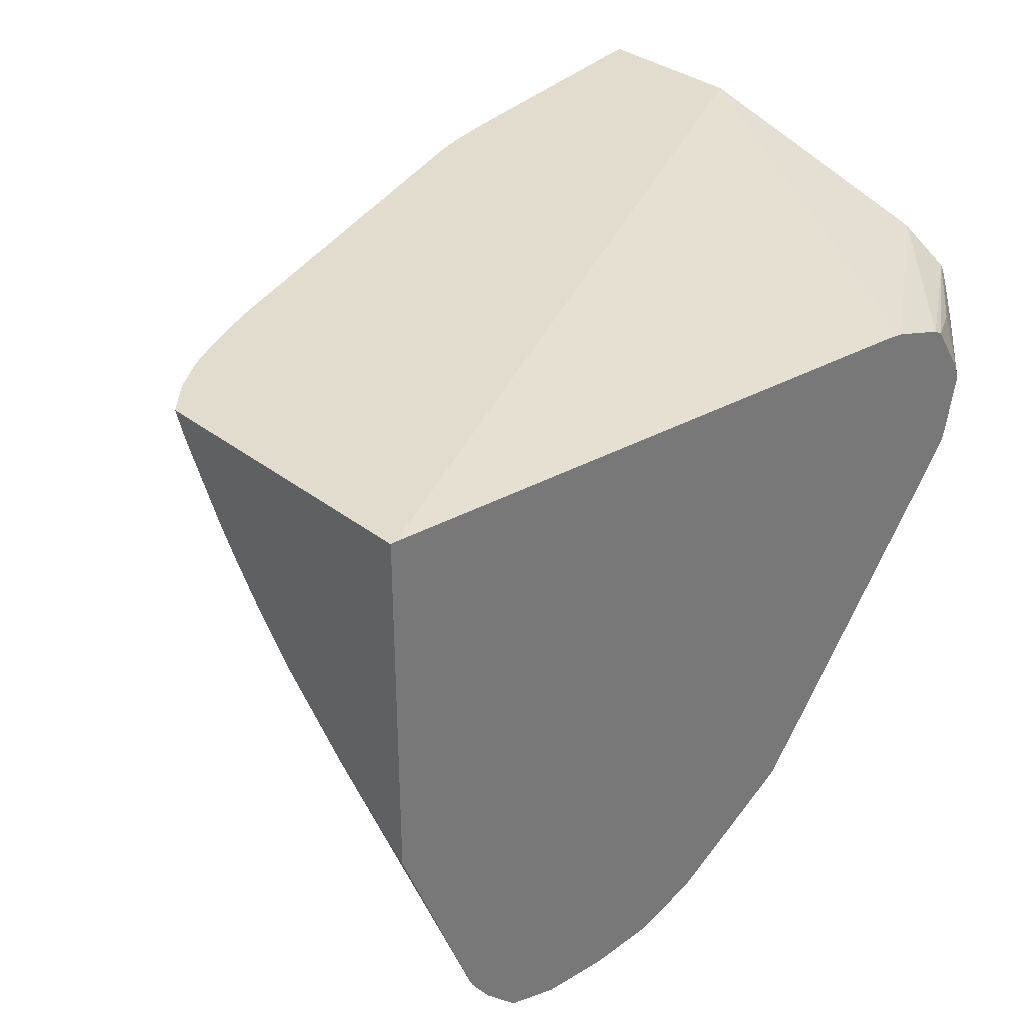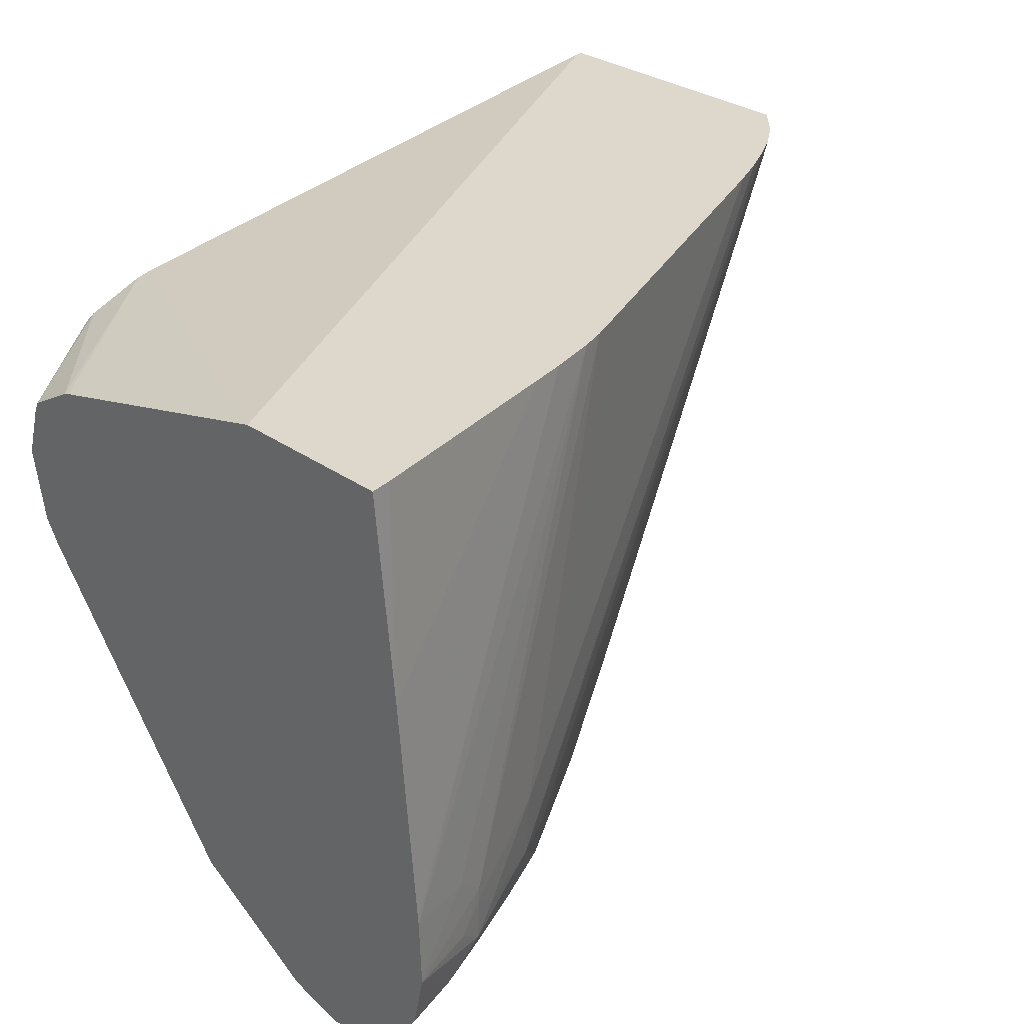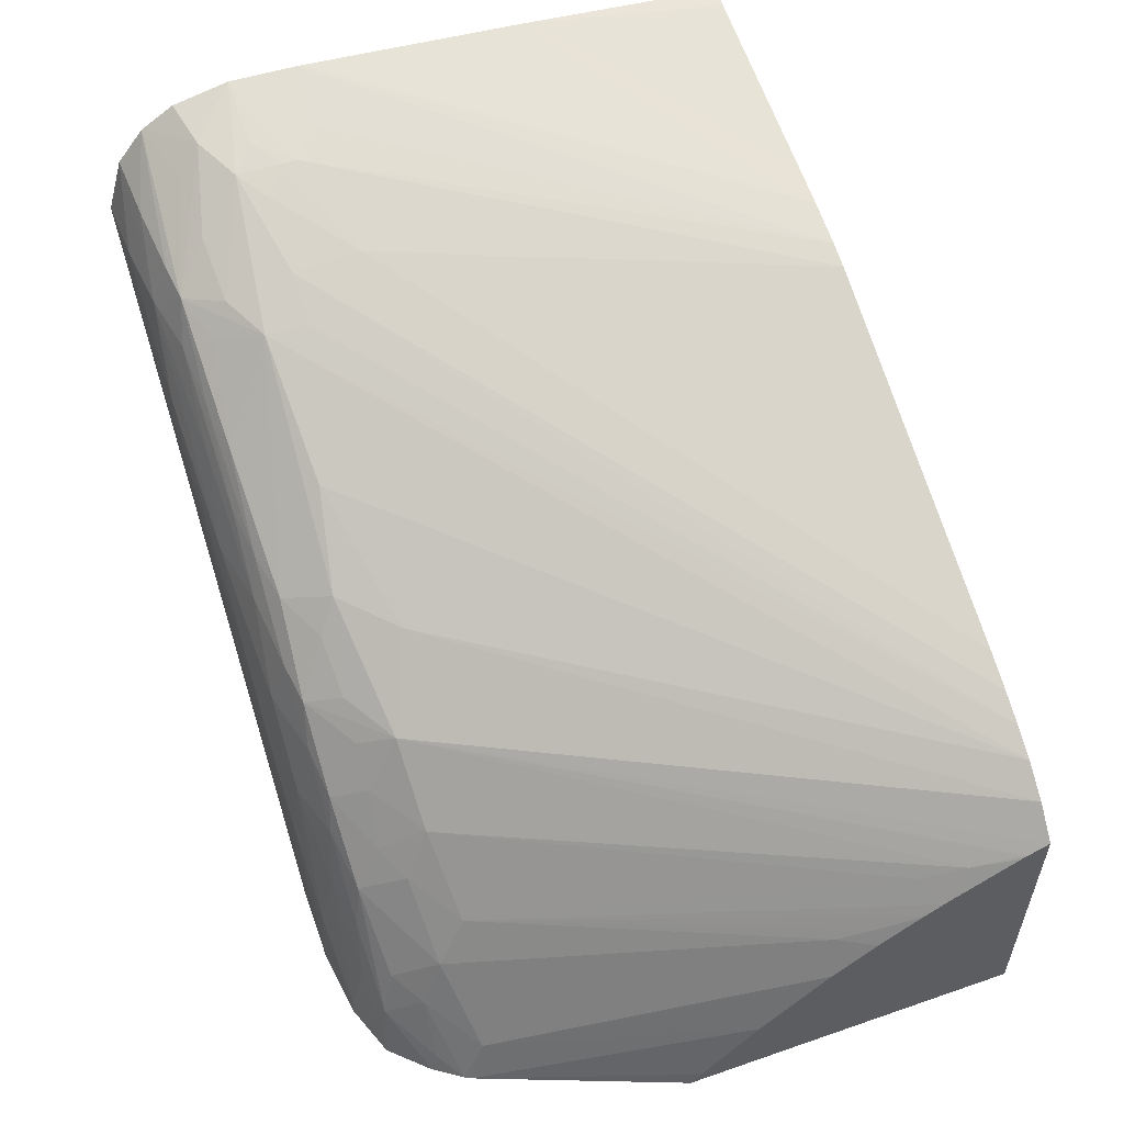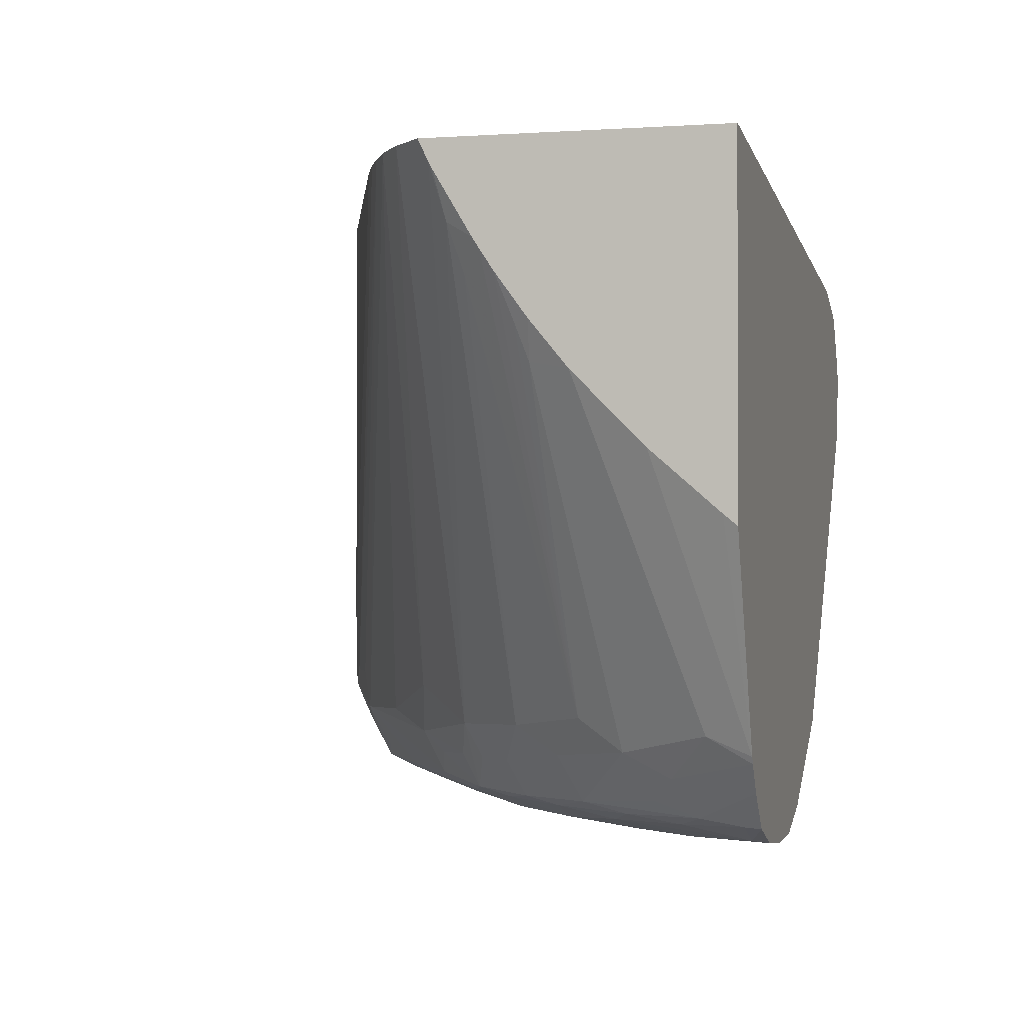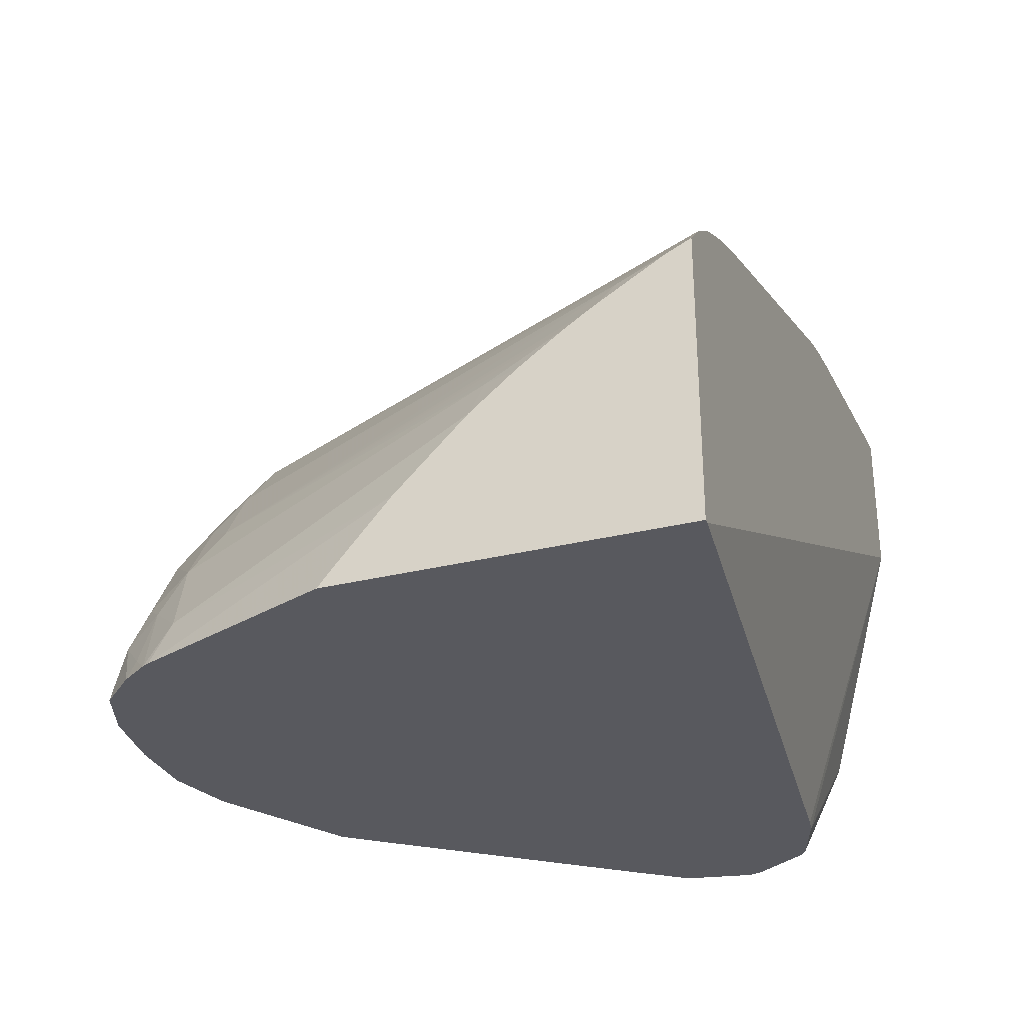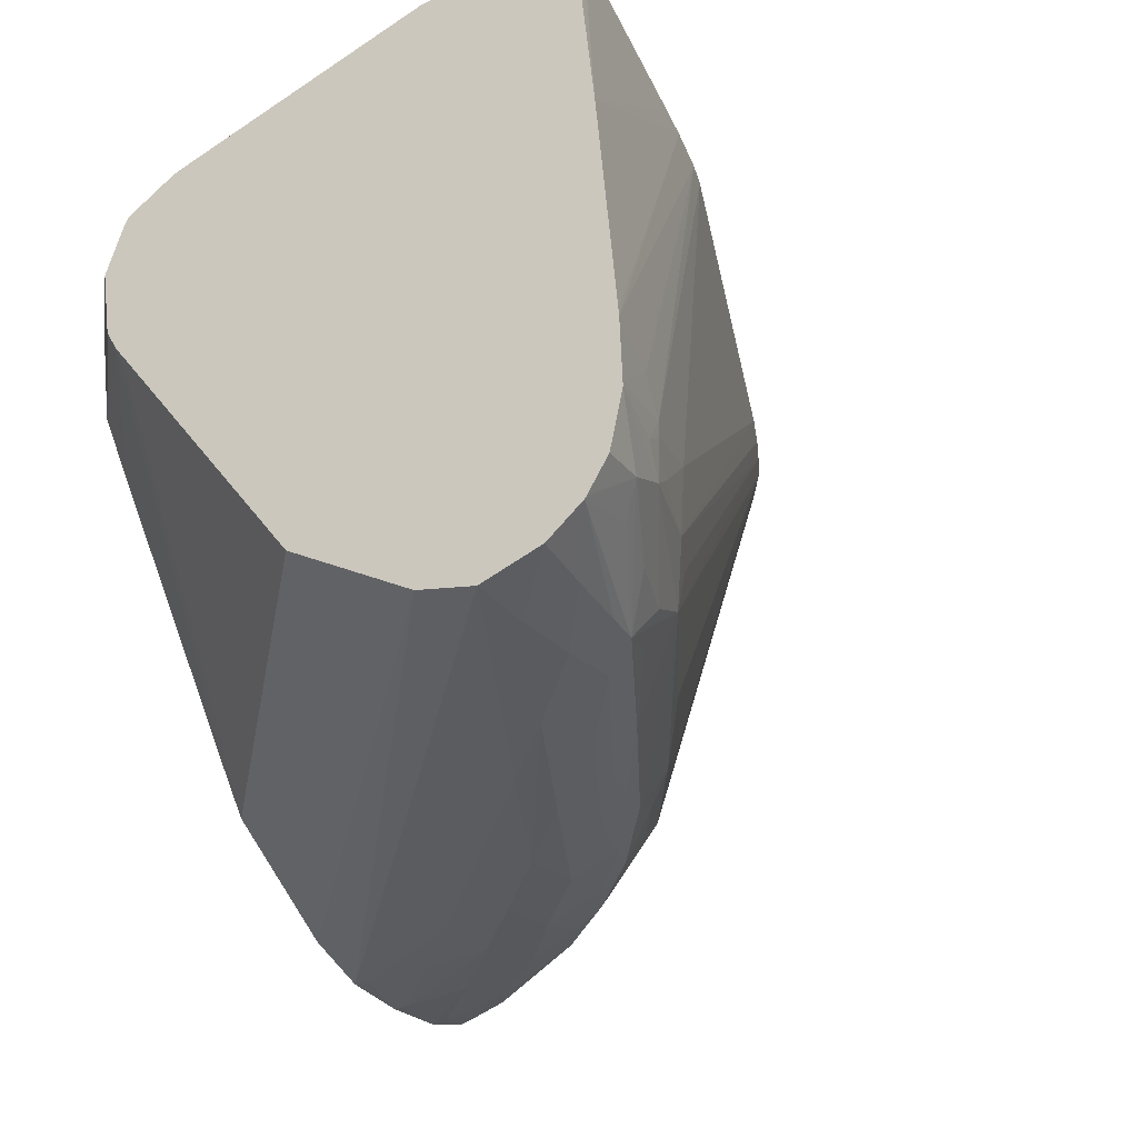
<metadata>
{"format":"obj","ext":"obj","renderer":"f3d","projection":"perspective","resolution":1024,"background":"white","views":[{"elev":34.0,"azim":-43.9,"up":"+Z"},{"elev":31.4,"azim":134.5,"up":"+Z"},{"elev":55.9,"azim":-110.0,"up":"+Y"},{"elev":-1.1,"azim":-75.5,"up":"+Z"},{"elev":-30.4,"azim":-70.2,"up":"+Y"},{"elev":-33.0,"azim":121.3,"up":"+Z"}]}
</metadata>
<code>
v -0.02362 0.01298 -0.003434
v -0.02362 0.01487 -0.003382
v -0.02173 0.01676 -0.003385
v -0.02173 0.01487 -0.003434
v -0.02362 0.01109 -0.003431
v -0.02551 0.01063 -0.00342
v -0.02551 0.01109 -0.003415
v -0.02362 0.01676 -0.003111
v -0.02551 0.01298 -0.003322
v -0.02173 0.01865 -0.003081
v -0.01984 0.01865 -0.003352
v -0.01606 0.02054 -0.003375
v -0.008648 0.02432 -0.003286
v -0.02362 0.01063 -0.003387
v -0.0274 0.01063 -0.003195
v -0.02568 0.01503 -0.002901
v -0.02508 0.01676 -0.00264
v -0.02347 0.01851 -0.002616
v -0.0274 0.01109 -0.003149
v -0.02173 0.02 -0.002611
v -0.01989 0.02064 -0.002827
v -0.01795 0.02054 -0.003223
v -0.01417 0.02243 -0.003287
v -0.01039 0.02432 -0.003224
v -0.008648 0.02595 -0.002801
v -0.008648 0.02276 -0.002876
v -0.02186 0.01063 -0.002834
v -0.02887 0.01063 -0.002668
v -0.02744 0.01293 -0.002779
v -0.02683 0.01451 -0.002616
v -0.02465 0.01779 -0.002445
v -0.02643 0.01577 -0.002368
v -0.02274 0.01964 -0.002431
v -0.02873 0.01109 -0.002647
v -0.02055 0.02134 -0.002249
v -0.01929 0.02168 -0.00253
v -0.01795 0.02207 -0.002712
v -0.01621 0.0226 -0.002882
v -0.01228 0.02432 -0.003036
v -0.008648 0.0269 -0.002053
v -0.01039 0.02572 -0.002707
v -0.008648 0.01927 -0.0006891
v -0.01828 0.01063 -0.0007049
v -0.02982 0.01063 -0.001674
v -0.02848 0.01227 -0.00249
v -0.02607 0.01691 -0.001621
v -0.02506 0.01824 -0.001448
v -0.02456 0.01959 -0.0004881
v -0.02414 0.01918 -0.001448
v -0.02689 0.01637 -0.001107
v -0.02809 0.01353 -0.002112
v -0.02856 0.01426 -0.0008517
v -0.02319 0.02002 -0.001448
v -0.02182 0.02098 -0.001551
v -0.02125 0.02177 -0.0009881
v -0.0153 0.02538 -0.0007136
v -0.01694 0.02334 -0.002357
v -0.01568 0.02366 -0.002576
v -0.01402 0.0243 -0.00271
v -0.01228 0.02545 -0.002537
v -0.01329 0.0253 -0.00242
v -0.008648 0.02695 -0.001976
v -0.01056 0.02676 -0.001453
v -0.01005 0.02732 -0.0008255
v -0.008648 0.01346 0.007254
v -0.008871 0.01358 0.006796
v -0.01737 0.01063 0.0004421
v -0.03036 0.01063 -0.0009024
v -0.02974 0.01115 -0.00146
v -0.02888 0.01293 -0.001469
v -0.0264 0.01763 -0.0003622
v -0.02255 0.02139 0.0004438
v -0.03229 0.01789 0.0124
v -0.0326 0.01821 0.01368
v -0.03264 0.01825 0.01385
v -0.03264 0.01852 0.01443
v -0.03182 0.01933 0.01443
v -0.02815 0.01552 -1.774e-05
v -0.03015 0.01183 -0.0002643
v -0.03264 0.01473 0.008709
v -0.03214 0.01583 0.008932
v -0.01891 0.02338 -0.0005125
v -0.03092 0.01997 0.01443
v -0.03008 0.02041 0.01443
v -0.01547 0.0255 0.0004438
v -0.01417 0.02614 0.0004438
v -0.01131 0.02715 -0.0001681
v -0.01402 0.02559 -0.001385
v -0.01455 0.02492 -0.001974
v -0.01228 0.02622 -0.001448
v -0.008648 0.02749 -0.001123
v -0.008648 0.02783 0.0004438
v -0.008648 0.0131 0.007903
v -0.01155 0.01063 0.008006
v -0.01252 0.01063 0.006701
v -0.03046 0.01063 -0.0007119
v -0.03198 0.01751 0.01114
v -0.03264 0.01714 0.01196
v -0.03264 0.01815 0.01367
v -0.03264 0.01063 0.01443
v -0.03237 0.01615 0.009898
v -0.03264 0.0166 0.01113
v -0.03264 0.01695 0.01167
v -0.03264 0.01282 0.006785
v -0.03264 0.01574 0.009941
v -0.02924 0.0208 0.01443
v -0.01417 0.02624 0.002334
v -0.0121 0.0269 0.0004543
v -0.02825 0.02121 0.01443
v -0.01135 0.02716 0.001093
v -0.01056 0.02737 0.0004543
v -0.008648 0.02783 0.000575
v -0.01135 0.02716 0.001489
v -0.008648 0.01279 0.009677
v -0.01148 0.01063 0.008326
v -0.03264 0.01063 0.004901
v -0.03264 0.01099 0.005193
v -0.03251 0.01063 0.01443
v -0.0187 0.02471 0.01443
v -0.01796 0.02498 0.01443
v -0.008648 0.02776 0.002325
v -0.01051 0.02734 0.002206
v -0.01728 0.02518 0.01443
v -0.008648 0.01276 0.009898
v -0.01117 0.01063 0.009898
v -0.01463 0.01063 0.01258
v -0.008648 0.02229 0.01443
v -0.008648 0.02775 0.002523
v -0.01599 0.02544 0.01443
v -0.008648 0.0132 0.01132
v -0.01131 0.01063 0.01029
v -0.01417 0.01063 0.0125
v -0.008648 0.01487 0.01244
v -0.008648 0.02665 0.01443
v -0.008648 0.02721 0.008801
v -0.01505 0.02561 0.01443
v -0.008648 0.01332 0.01158
v -0.01077 0.01151 0.0114
v -0.01227 0.01063 0.01178
v -0.01253 0.01063 0.01194
v -0.008648 0.01469 0.01238
v -0.009226 0.02658 0.01443
f 1 2 3
f 1 3 4
f 1 4 5
f 1 5 6
f 1 6 7
f 1 7 2
f 2 8 3
f 2 7 9
f 2 9 8
f 3 8 10
f 3 10 11
f 3 11 12
f 3 12 4
f 4 12 13
f 4 13 5
f 5 14 6
f 5 13 14
f 6 15 7
f 6 14 27
f 6 27 43
f 6 43 67
f 6 67 95
f 6 95 94
f 6 94 115
f 6 115 125
f 6 125 131
f 6 131 139
f 6 139 140
f 6 140 132
f 6 132 126
f 6 126 118
f 6 118 100
f 6 100 116
f 6 116 96
f 6 96 68
f 6 68 44
f 6 44 28
f 6 28 15
f 7 15 9
f 8 9 16
f 8 16 17
f 8 17 18
f 8 18 10
f 9 15 19
f 9 19 16
f 10 18 20
f 10 20 21
f 10 21 22
f 10 22 11
f 11 22 23
f 11 23 12
f 12 23 13
f 13 23 24
f 13 24 25
f 13 25 40
f 13 40 62
f 13 62 91
f 13 91 92
f 13 92 112
f 13 112 121
f 13 121 128
f 13 128 135
f 13 135 134
f 13 134 127
f 13 127 133
f 13 133 141
f 13 141 137
f 13 137 130
f 13 130 124
f 13 124 114
f 13 114 93
f 13 93 65
f 13 65 42
f 13 42 26
f 13 26 14
f 14 26 27
f 15 28 19
f 16 19 29
f 16 29 30
f 16 30 17
f 17 31 18
f 17 30 32
f 17 32 31
f 18 33 20
f 18 31 33
f 19 28 34
f 19 34 29
f 20 33 35
f 20 35 36
f 20 36 21
f 21 36 37
f 21 37 38
f 21 38 22
f 22 38 39
f 22 39 23
f 23 39 24
f 24 39 25
f 25 39 41
f 25 41 40
f 26 42 27
f 27 42 43
f 28 44 34
f 29 34 45
f 29 45 30
f 30 45 32
f 31 32 46
f 31 46 47
f 31 47 48
f 31 48 49
f 31 49 33
f 32 50 46
f 32 45 51
f 32 51 52
f 32 52 50
f 33 49 48
f 33 48 53
f 33 53 54
f 33 54 35
f 34 44 45
f 35 54 55
f 35 55 56
f 35 56 57
f 35 57 36
f 36 57 58
f 36 58 37
f 37 58 59
f 37 59 38
f 38 59 39
f 39 60 41
f 39 59 61
f 39 61 60
f 40 41 60
f 40 60 61
f 40 61 63
f 40 63 64
f 40 64 62
f 42 65 66
f 42 66 43
f 43 66 67
f 44 68 69
f 44 69 45
f 45 69 70
f 45 70 51
f 46 50 71
f 46 71 47
f 47 71 48
f 48 72 55
f 48 55 53
f 48 71 73
f 48 73 74
f 48 74 75
f 48 75 76
f 48 76 77
f 48 77 72
f 50 52 78
f 50 78 71
f 51 70 52
f 52 70 79
f 52 79 80
f 52 80 81
f 52 81 78
f 53 55 54
f 55 72 82
f 55 82 56
f 56 82 83
f 56 83 84
f 56 84 85
f 56 85 86
f 56 86 87
f 56 87 88
f 56 88 61
f 56 61 89
f 56 89 57
f 57 89 61
f 57 61 58
f 58 61 59
f 61 88 90
f 61 90 64
f 61 64 63
f 62 64 91
f 64 90 87
f 64 87 92
f 64 92 91
f 65 93 94
f 65 94 95
f 65 95 67
f 65 67 66
f 68 79 70
f 68 70 69
f 68 96 79
f 71 78 97
f 71 97 73
f 72 77 83
f 72 83 82
f 73 97 98
f 73 98 99
f 73 99 74
f 74 99 75
f 75 99 98
f 75 98 103
f 75 103 102
f 75 102 105
f 75 105 80
f 75 80 104
f 75 104 117
f 75 117 116
f 75 116 100
f 75 100 76
f 76 100 118
f 76 118 127
f 76 127 134
f 76 134 142
f 76 142 136
f 76 136 129
f 76 129 123
f 76 123 120
f 76 120 119
f 76 119 109
f 76 109 106
f 76 106 84
f 76 84 83
f 76 83 77
f 78 81 101
f 78 101 102
f 78 102 103
f 78 103 97
f 79 96 104
f 79 104 80
f 80 105 81
f 81 105 101
f 84 106 86
f 84 86 85
f 86 107 108
f 86 108 87
f 86 106 109
f 86 109 107
f 87 90 88
f 87 108 110
f 87 110 111
f 87 111 92
f 92 111 113
f 92 113 112
f 93 114 115
f 93 115 94
f 96 116 117
f 96 117 104
f 97 103 98
f 101 105 102
f 107 119 120
f 107 120 113
f 107 113 110
f 107 110 108
f 107 109 119
f 110 113 111
f 112 113 122
f 112 122 121
f 113 120 123
f 113 123 122
f 114 124 115
f 115 124 125
f 118 126 127
f 121 122 123
f 121 123 129
f 121 129 128
f 124 130 131
f 124 131 125
f 126 132 127
f 127 132 133
f 128 129 135
f 129 136 135
f 130 137 138
f 130 138 131
f 131 138 139
f 132 140 141
f 132 141 133
f 134 135 142
f 135 136 142
f 137 141 140
f 137 140 139
f 137 139 138

</code>
